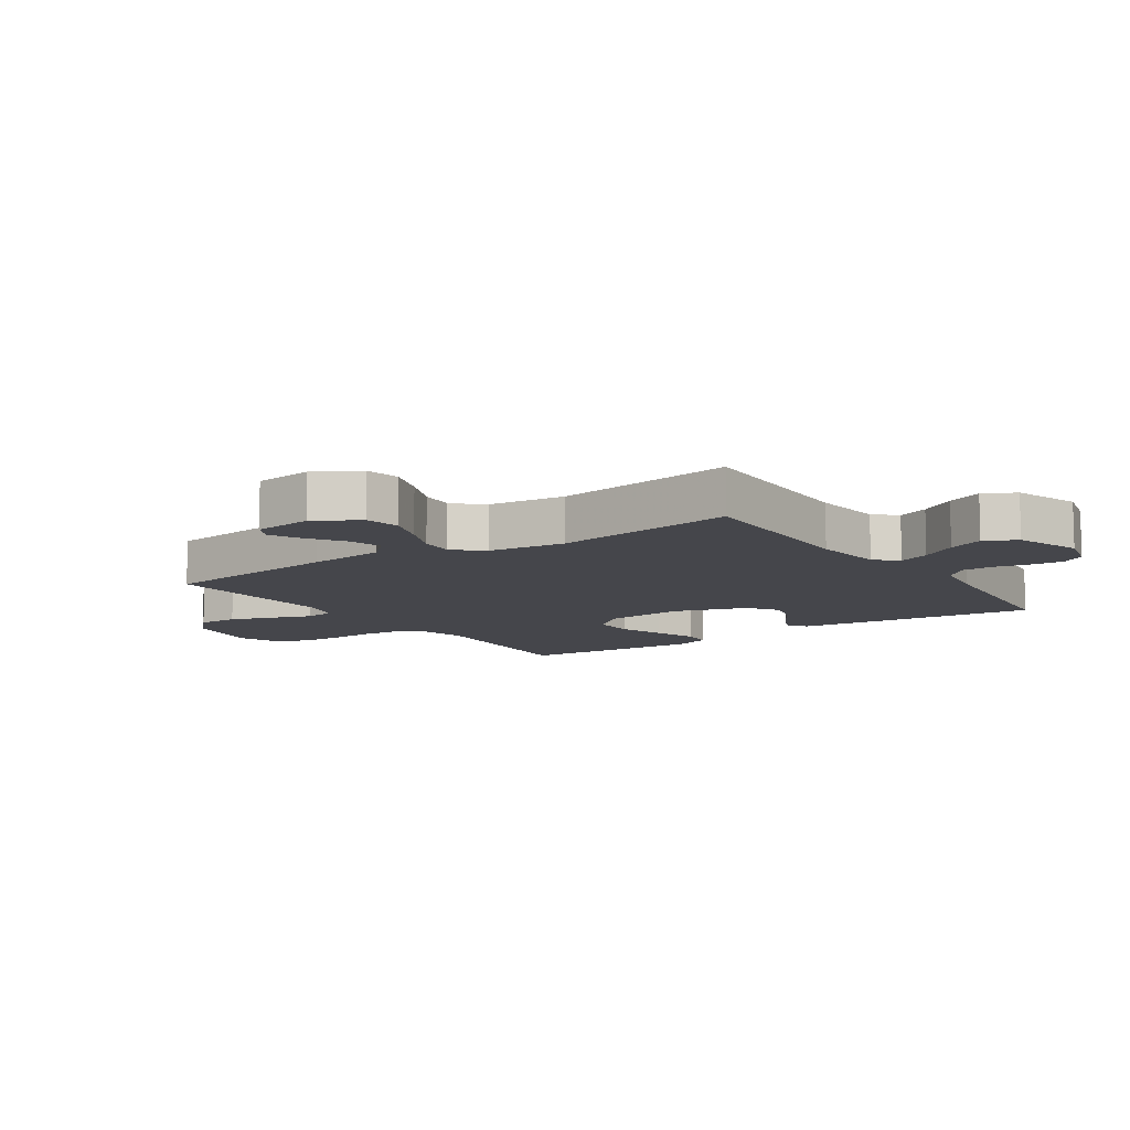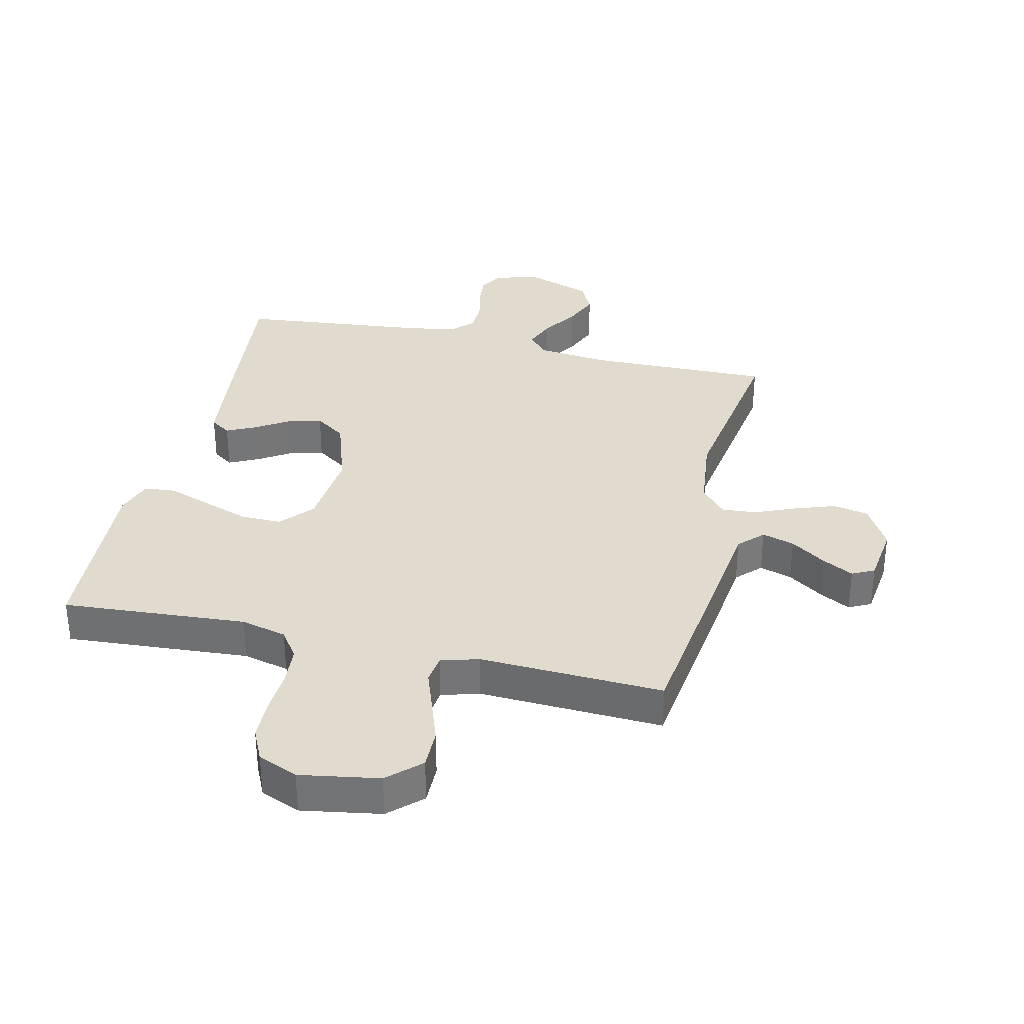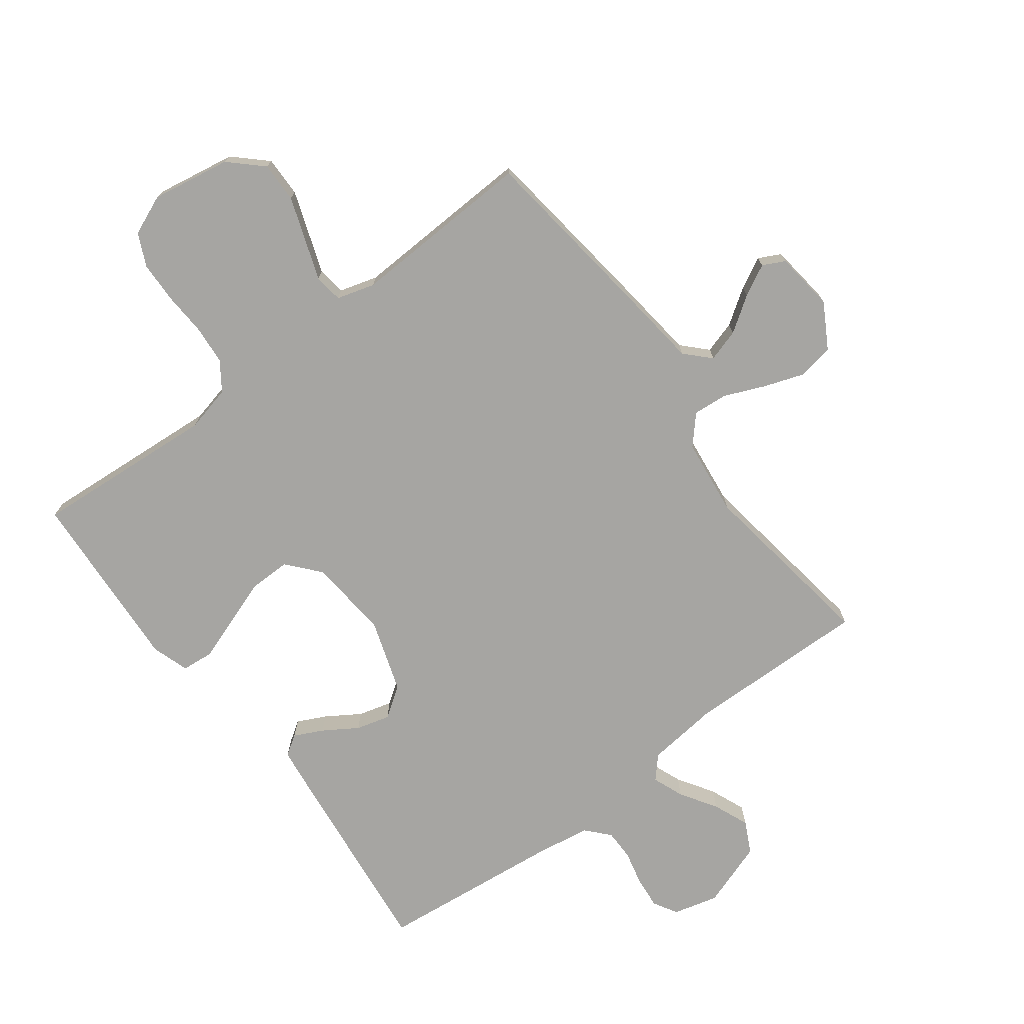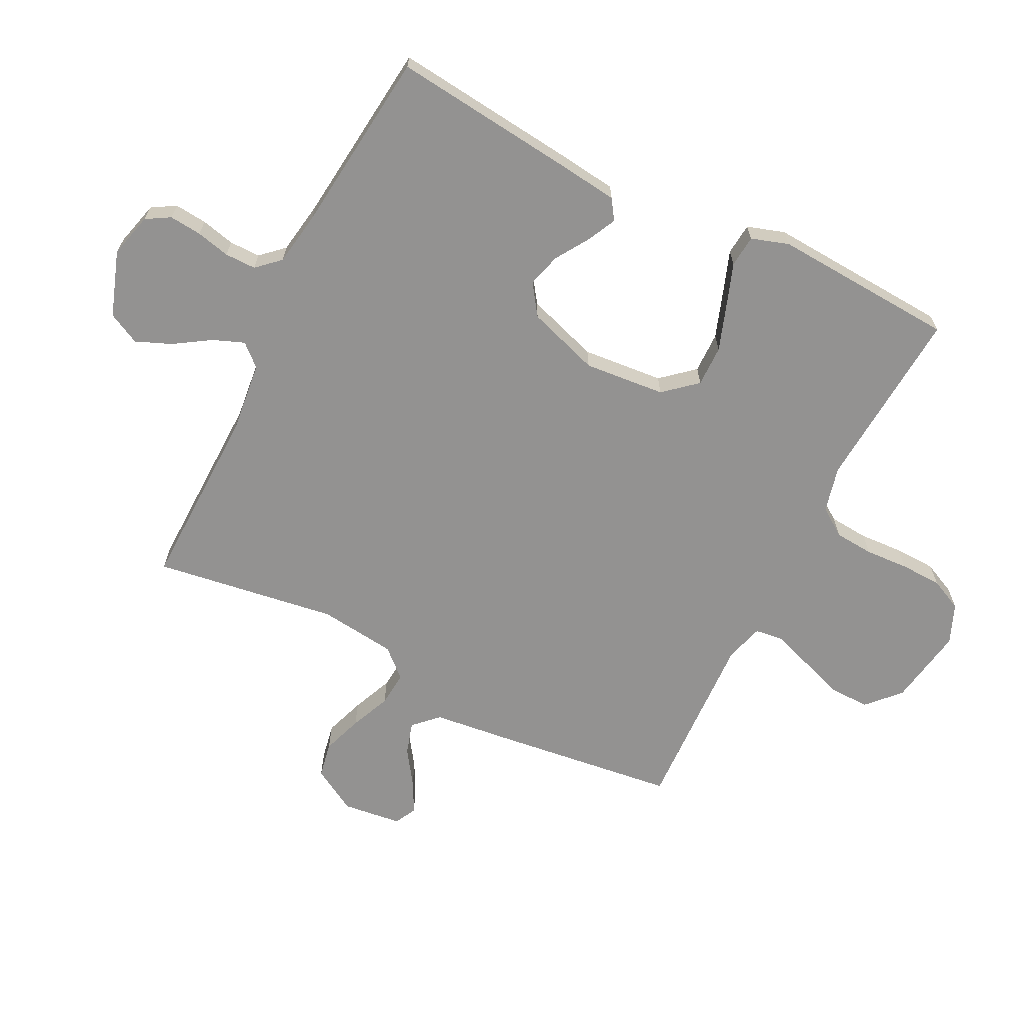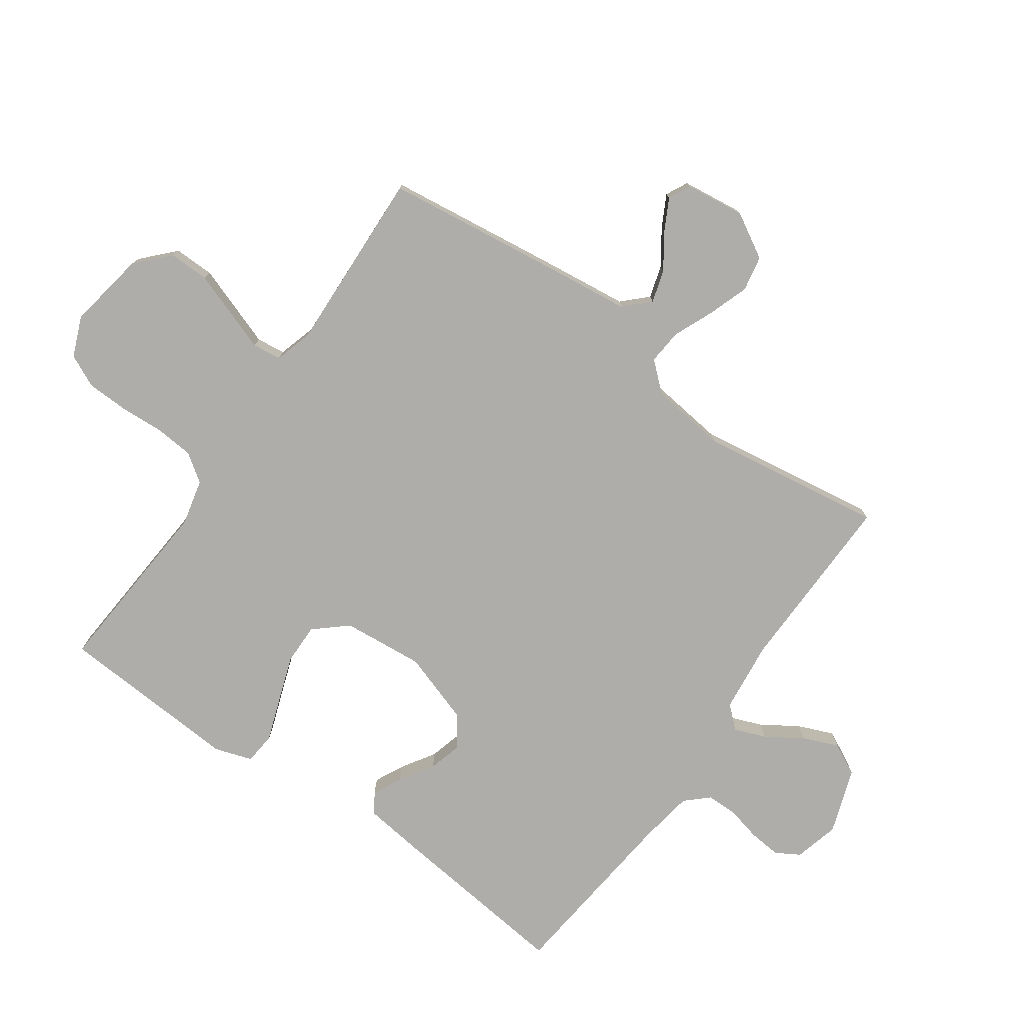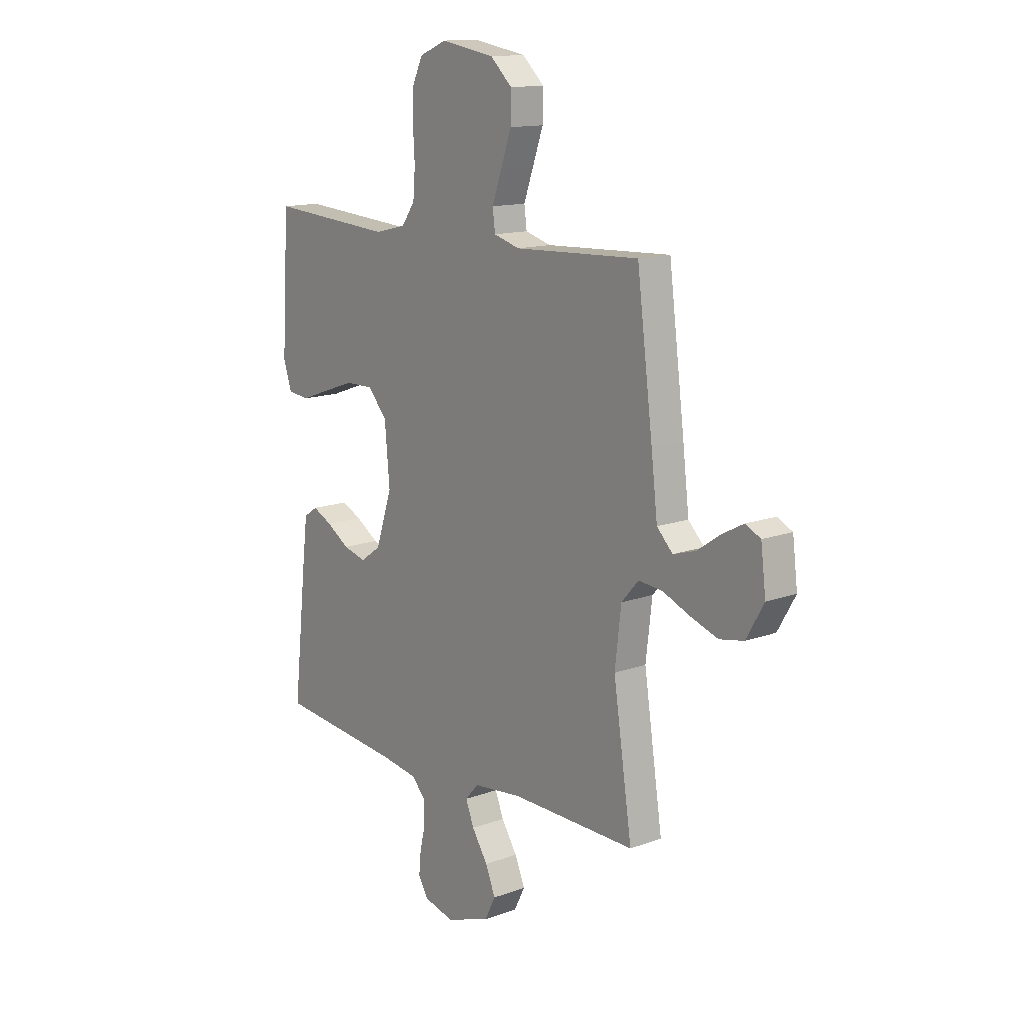
<metadata>
{"format":"obj","ext":"obj","renderer":"f3d","projection":"perspective","resolution":1024,"background":"white","views":[{"elev":-10.0,"azim":124.2,"up":"+Y"},{"elev":33.7,"azim":13.2,"up":"+Y"},{"elev":-73.8,"azim":36.9,"up":"+Y"},{"elev":-66.5,"azim":-116.7,"up":"+Y"},{"elev":-77.4,"azim":54.8,"up":"+Y"},{"elev":13.7,"azim":50.7,"up":"+Z"}]}
</metadata>
<code>
v 0.5 0.07 -0.5
v 0.2 0.07 -0.494
v 0.083 0.07 -0.507
v 0.051 0.07 -0.543
v 0.071 0.07 -0.594
v 0.109 0.07 -0.653
v 0.133 0.07 -0.711
v 0.107 0.07 -0.763
v 0 0.07 -0.8
v -0.073 0.07 -0.781
v -0.096 0.07 -0.742
v -0.091 0.07 -0.689
v -0.078 0.07 -0.634
v -0.078 0.07 -0.583
v -0.112 0.07 -0.546
v -0.2 0.07 -0.532
v -0.5 0.07 -0.5
v -0.467 0.07 -0.2
v -0.455 0.07 -0.102
v -0.422 0.07 -0.08
v -0.375 0.07 -0.103
v -0.32 0.07 -0.138
v -0.265 0.07 -0.153
v -0.215 0.07 -0.118
v -0.176 0.07 0
v -0.188 0.07 0.133
v -0.234 0.07 0.186
v -0.301 0.07 0.185
v -0.376 0.07 0.159
v -0.446 0.07 0.134
v -0.498 0.07 0.139
v -0.518 0.07 0.2
v -0.5 0.07 0.5
v -0.2 0.07 0.478
v -0.125 0.07 0.496
v -0.093 0.07 0.542
v -0.088 0.07 0.606
v -0.092 0.07 0.677
v -0.09 0.07 0.745
v -0.065 0.07 0.798
v 0 0.07 0.825
v 0.129 0.07 0.803
v 0.181 0.07 0.754
v 0.18 0.07 0.688
v 0.155 0.07 0.617
v 0.132 0.07 0.552
v 0.138 0.07 0.505
v 0.2 0.07 0.487
v 0.5 0.07 0.5
v 0.538 0.07 0.2
v 0.553 0.07 0.072
v 0.591 0.07 0.033
v 0.644 0.07 0.049
v 0.701 0.07 0.088
v 0.752 0.07 0.115
v 0.788 0.07 0.097
v 0.8 0.07 0
v 0.758 0.07 -0.073
v 0.7 0.07 -0.084
v 0.634 0.07 -0.061
v 0.568 0.07 -0.033
v 0.511 0.07 -0.028
v 0.47 0.07 -0.074
v 0.455 0.07 -0.2
v 0.5 0 -0.5
v 0.2 0 -0.494
v 0.083 0 -0.507
v 0.051 0 -0.543
v 0.071 0 -0.594
v 0.109 0 -0.653
v 0.133 0 -0.711
v 0.107 0 -0.763
v 0 0 -0.8
v -0.073 0 -0.781
v -0.096 0 -0.742
v -0.091 0 -0.689
v -0.078 0 -0.634
v -0.078 0 -0.583
v -0.112 0 -0.546
v -0.2 0 -0.532
v -0.5 0 -0.5
v -0.467 0 -0.2
v -0.455 0 -0.102
v -0.422 0 -0.08
v -0.375 0 -0.103
v -0.32 0 -0.138
v -0.265 0 -0.153
v -0.215 0 -0.118
v -0.176 0 0
v -0.188 0 0.133
v -0.234 0 0.186
v -0.301 0 0.185
v -0.376 0 0.159
v -0.446 0 0.134
v -0.498 0 0.139
v -0.518 0 0.2
v -0.5 0 0.5
v -0.2 0 0.478
v -0.125 0 0.496
v -0.093 0 0.542
v -0.088 0 0.606
v -0.092 0 0.677
v -0.09 0 0.745
v -0.065 0 0.798
v 0 0 0.825
v 0.129 0 0.803
v 0.181 0 0.754
v 0.18 0 0.688
v 0.155 0 0.617
v 0.132 0 0.552
v 0.138 0 0.505
v 0.2 0 0.487
v 0.5 0 0.5
v 0.538 0 0.2
v 0.553 0 0.072
v 0.591 0 0.033
v 0.644 0 0.049
v 0.701 0 0.088
v 0.752 0 0.115
v 0.788 0 0.097
v 0.8 0 0
v 0.758 0 -0.073
v 0.7 0 -0.084
v 0.634 0 -0.061
v 0.568 0 -0.033
v 0.511 0 -0.028
v 0.47 0 -0.074
v 0.455 0 -0.2
f 59 60 61
f 58 59 61
f 57 58 61
f 56 57 61
f 55 56 61
f 54 55 61
f 53 54 61
f 52 53 61 62
f 51 52 62
f 51 62 63
f 50 51 63
f 49 50 63
f 48 49 63
f 44 45 46
f 43 44 46
f 42 43 46
f 41 42 46
f 40 41 46
f 39 40 46
f 38 39 46
f 37 38 46
f 36 37 46 47
f 48 63 64
f 47 48 64
f 36 47 64
f 35 36 64
f 32 33 34
f 31 32 34
f 30 31 34
f 29 30 34
f 20 21 22
f 19 20 22
f 18 19 22
f 17 18 22
f 16 17 22
f 15 16 22 23
f 14 15 23 24
f 11 12 13
f 10 11 13
f 9 10 13
f 8 9 13
f 7 8 13
f 6 7 13
f 5 6 13
f 4 5 13 14
f 14 24 25
f 4 14 25
f 3 4 25
f 64 1 2
f 3 25 26
f 2 3 26
f 64 2 26
f 35 64 26
f 28 29 34 35
f 27 28 35
f 26 27 35
f 125 124 123
f 125 123 122
f 125 122 121
f 125 121 120
f 125 120 119
f 125 119 118
f 125 118 117
f 126 125 117 116
f 126 116 115
f 127 126 115
f 127 115 114
f 127 114 113
f 127 113 112
f 110 109 108
f 110 108 107
f 110 107 106
f 110 106 105
f 110 105 104
f 110 104 103
f 110 103 102
f 110 102 101
f 111 110 101 100
f 128 127 112
f 128 112 111
f 128 111 100
f 128 100 99
f 98 97 96
f 98 96 95
f 98 95 94
f 98 94 93
f 86 85 84
f 86 84 83
f 86 83 82
f 86 82 81
f 86 81 80
f 87 86 80 79
f 88 87 79 78
f 77 76 75
f 77 75 74
f 77 74 73
f 77 73 72
f 77 72 71
f 77 71 70
f 77 70 69
f 78 77 69 68
f 89 88 78
f 89 78 68
f 89 68 67
f 66 65 128
f 90 89 67
f 90 67 66
f 90 66 128
f 90 128 99
f 99 98 93 92
f 99 92 91
f 99 91 90
f 1 65 66 2
f 2 66 67 3
f 3 67 68 4
f 4 68 69 5
f 5 69 70 6
f 6 70 71 7
f 7 71 72 8
f 8 72 73 9
f 9 73 74 10
f 10 74 75 11
f 11 75 76 12
f 12 76 77 13
f 13 77 78 14
f 14 78 79 15
f 15 79 80 16
f 16 80 81 17
f 17 81 82 18
f 18 82 83 19
f 19 83 84 20
f 20 84 85 21
f 21 85 86 22
f 22 86 87 23
f 23 87 88 24
f 24 88 89 25
f 25 89 90 26
f 26 90 91 27
f 27 91 92 28
f 28 92 93 29
f 29 93 94 30
f 30 94 95 31
f 31 95 96 32
f 32 96 97 33
f 33 97 98 34
f 34 98 99 35
f 35 99 100 36
f 36 100 101 37
f 37 101 102 38
f 38 102 103 39
f 39 103 104 40
f 40 104 105 41
f 41 105 106 42
f 42 106 107 43
f 43 107 108 44
f 44 108 109 45
f 45 109 110 46
f 46 110 111 47
f 47 111 112 48
f 48 112 113 49
f 49 113 114 50
f 50 114 115 51
f 51 115 116 52
f 52 116 117 53
f 53 117 118 54
f 54 118 119 55
f 55 119 120 56
f 56 120 121 57
f 57 121 122 58
f 58 122 123 59
f 59 123 124 60
f 60 124 125 61
f 61 125 126 62
f 62 126 127 63
f 63 127 128 64
f 64 128 65 1

</code>
